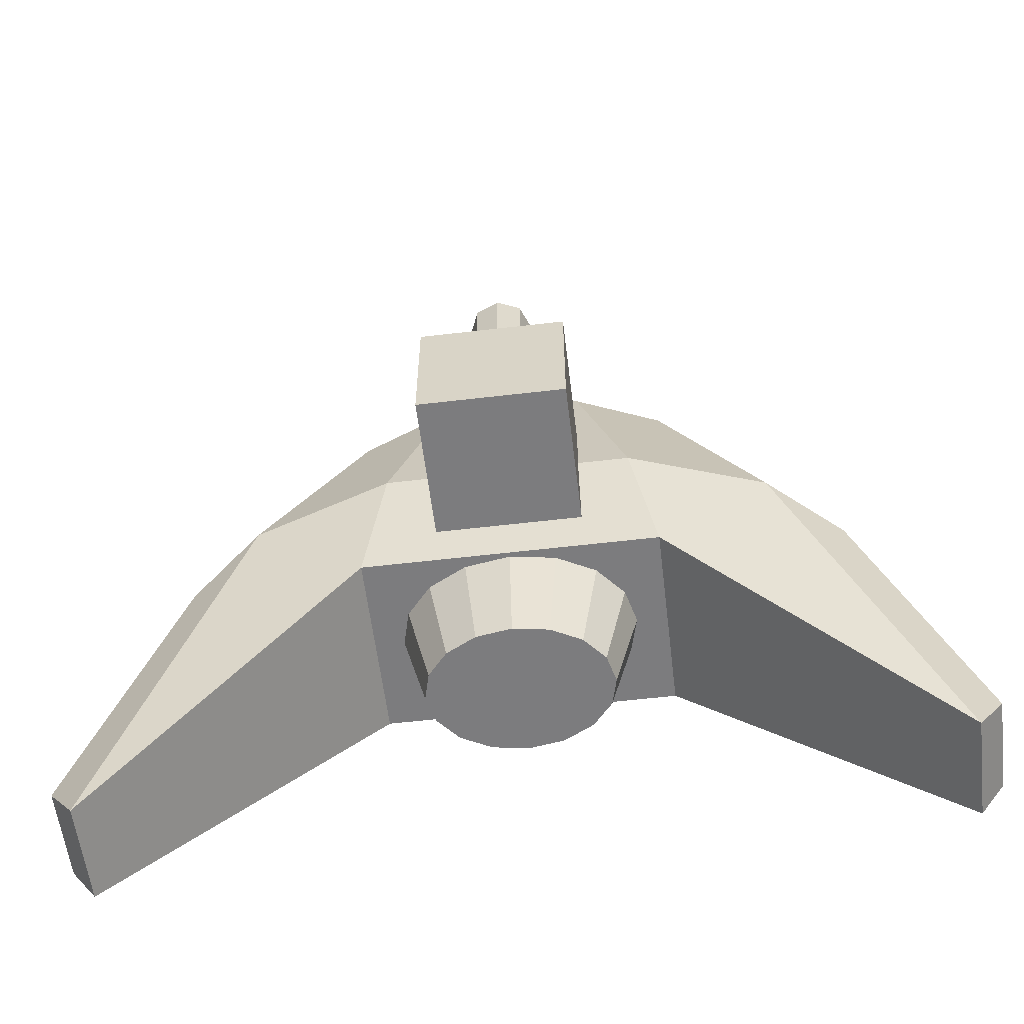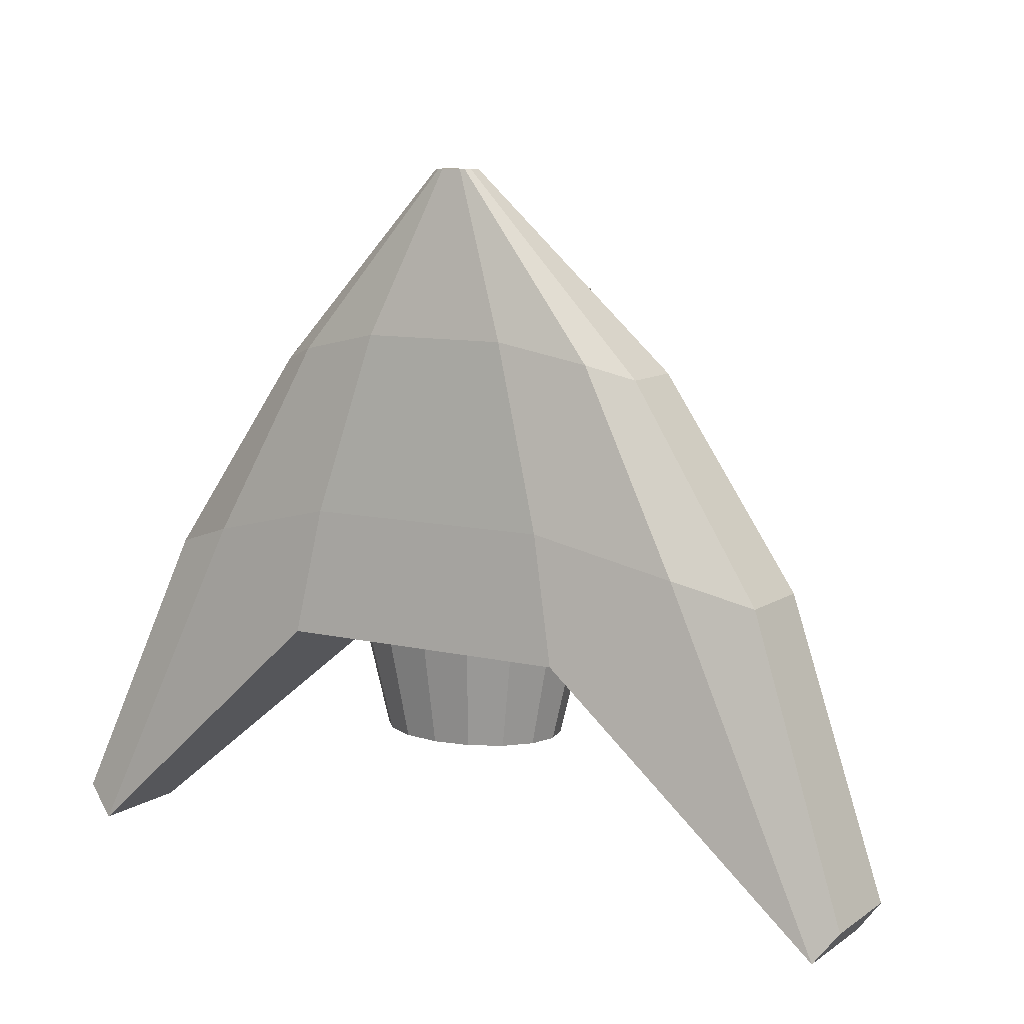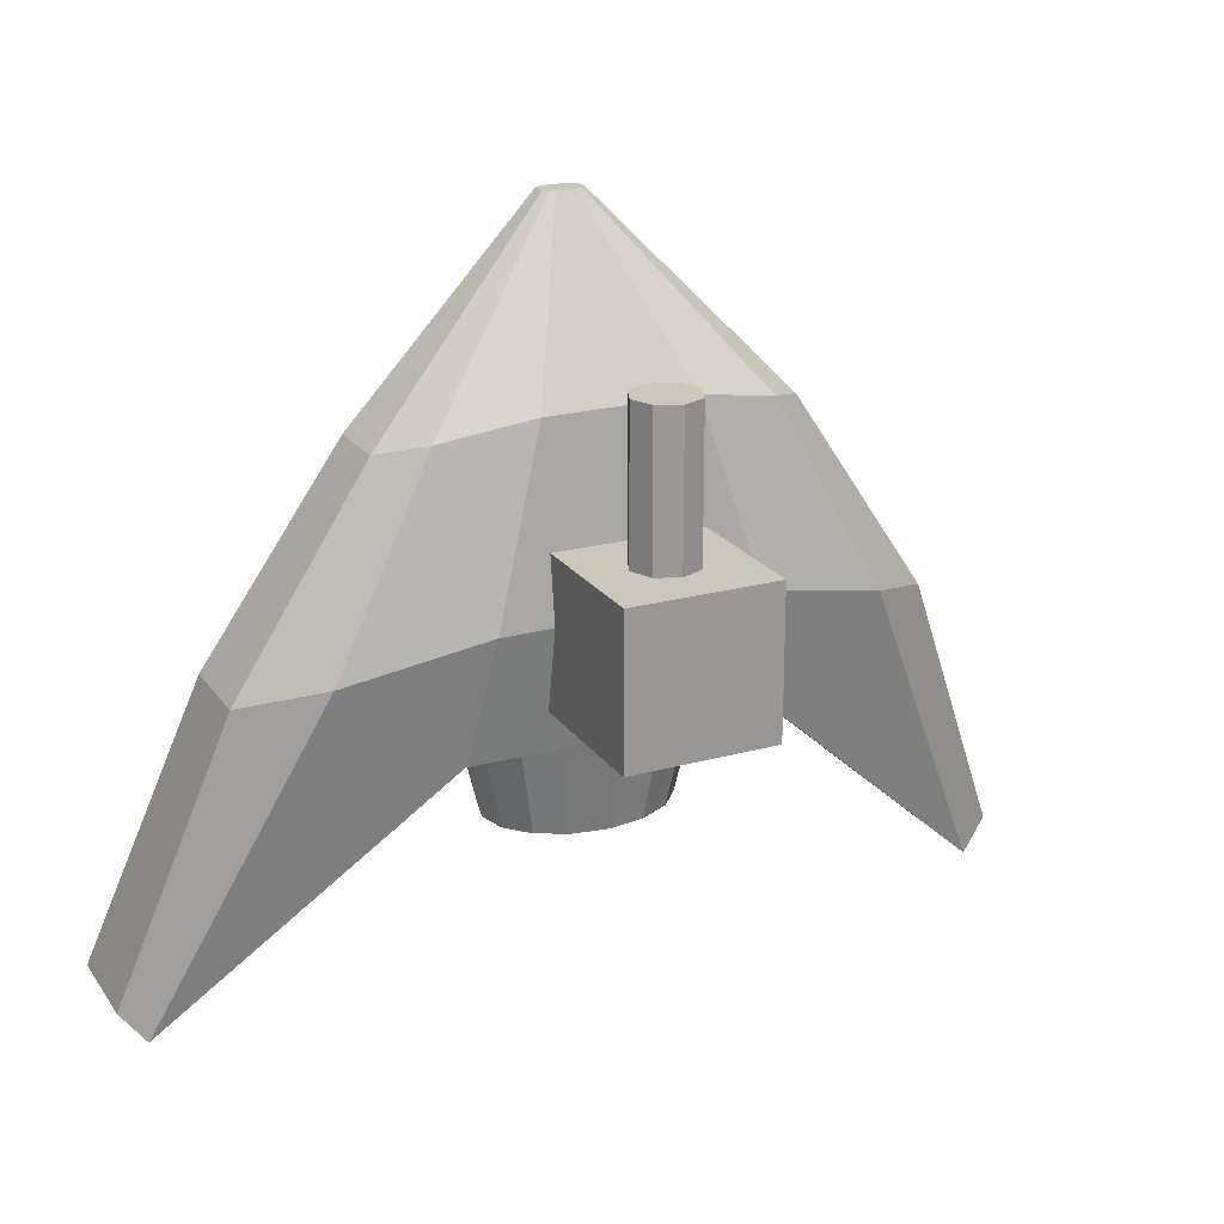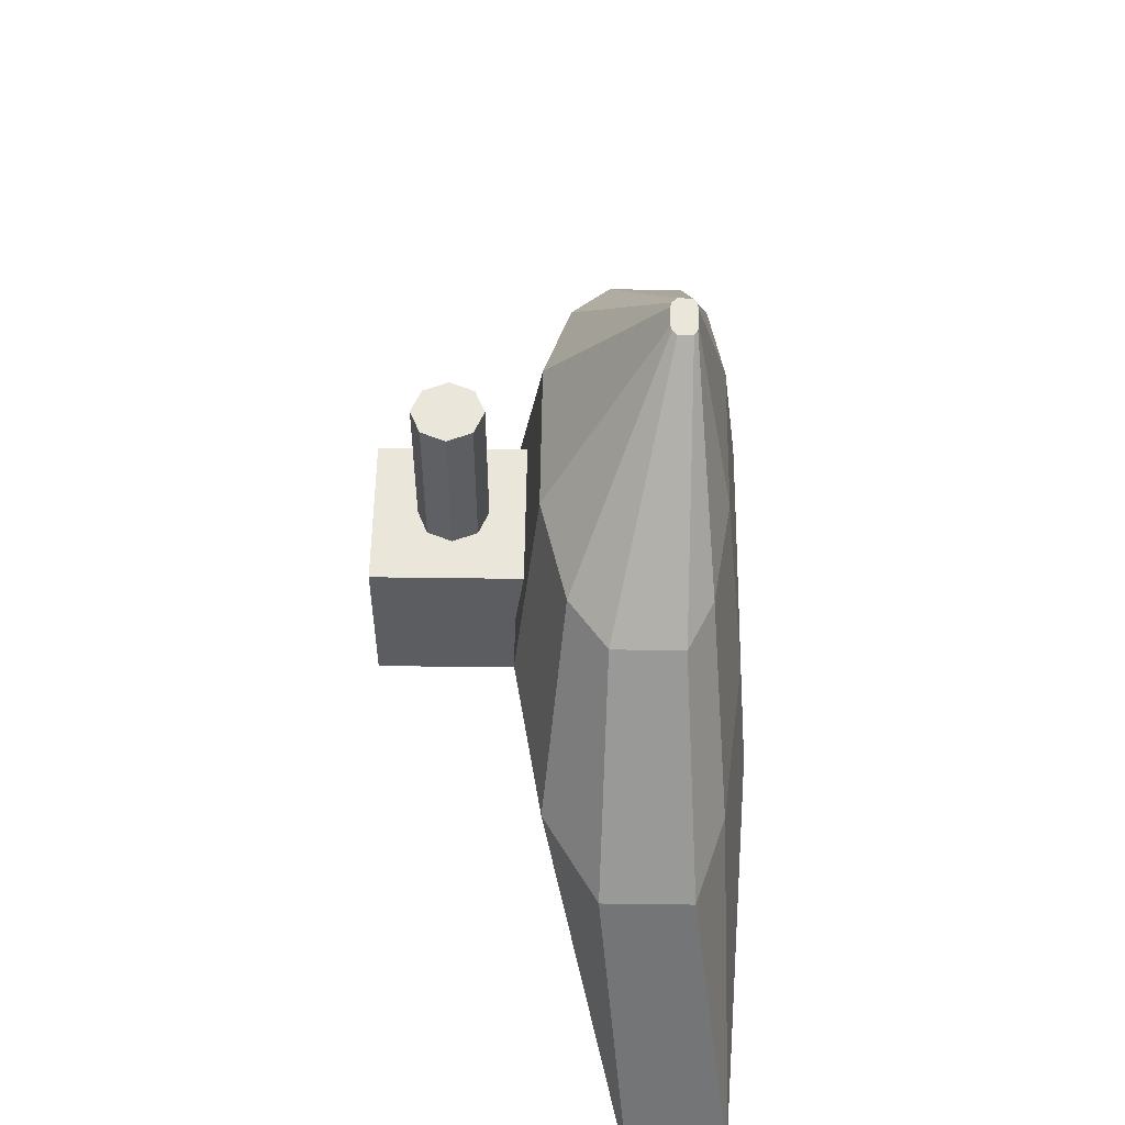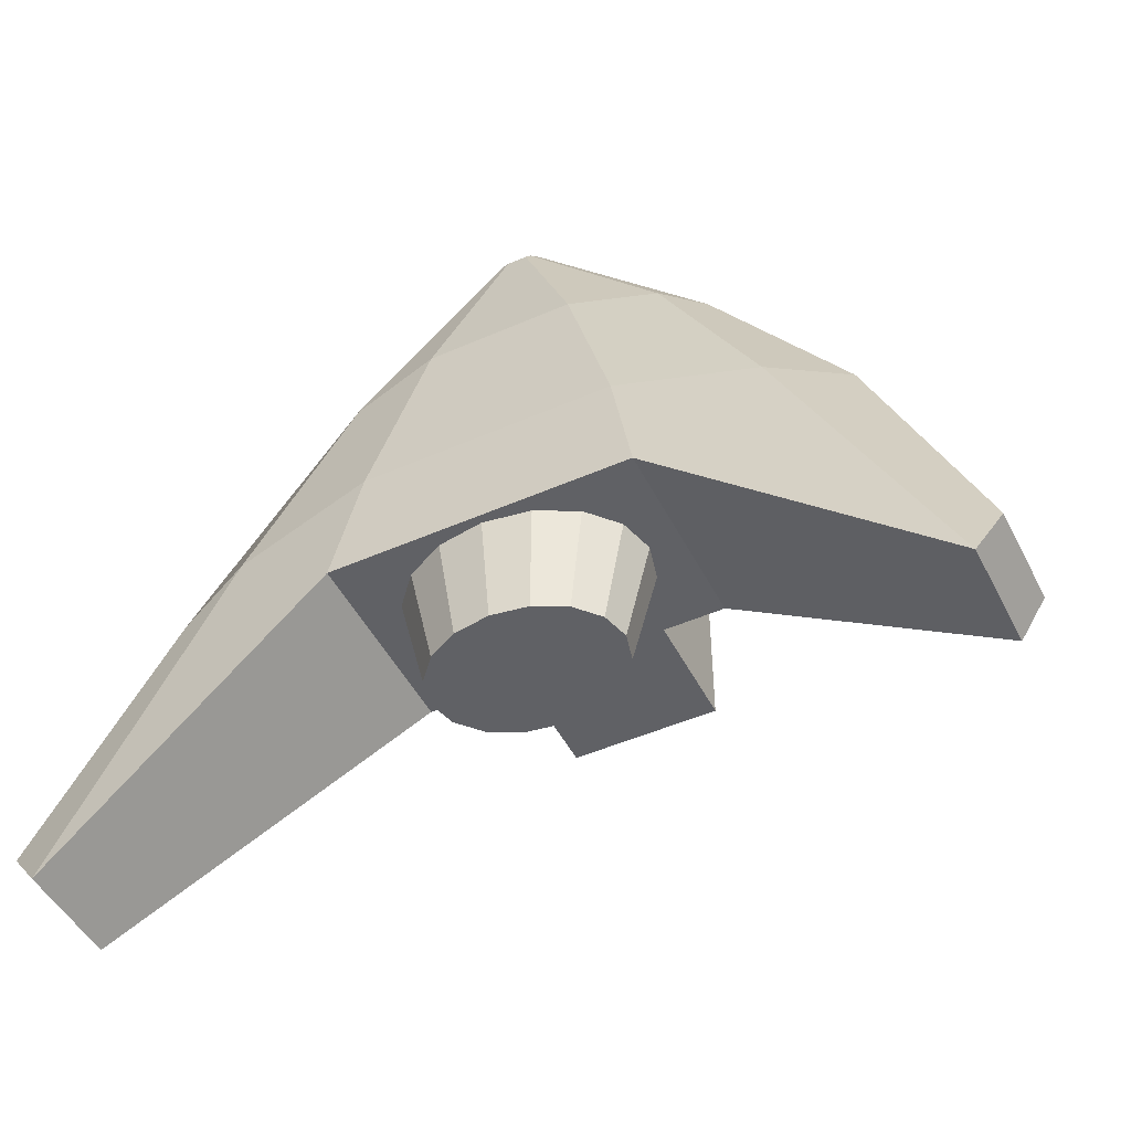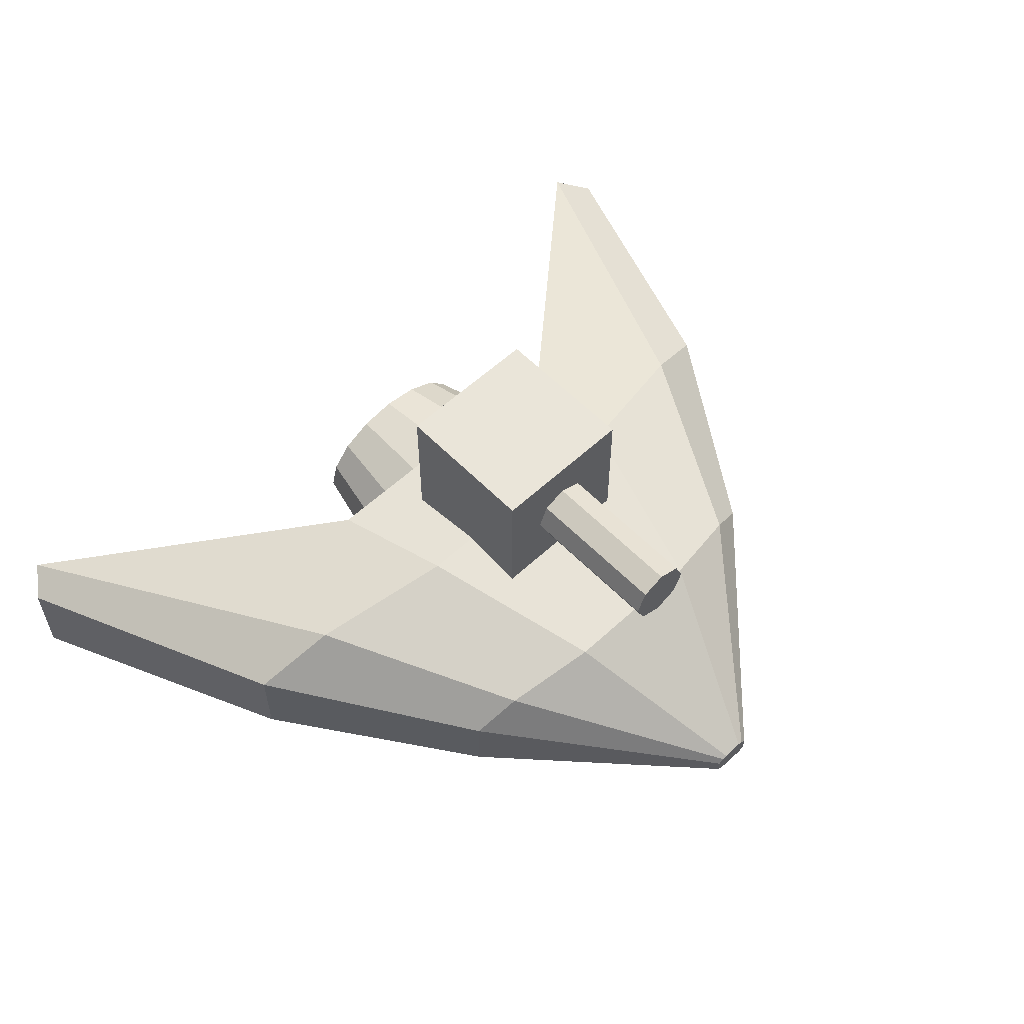
<metadata>
{"format":"obj","ext":"obj","renderer":"f3d","projection":"perspective","resolution":1024,"background":"white","views":[{"elev":-58.9,"azim":-173.1,"up":"+Z"},{"elev":9.7,"azim":31.6,"up":"+Z"},{"elev":21.7,"azim":154.2,"up":"+Z"},{"elev":54.7,"azim":-89.2,"up":"+Z"},{"elev":-48.1,"azim":26.2,"up":"+Z"},{"elev":58.0,"azim":-43.7,"up":"+Y"}]}
</metadata>
<code>
g Hornet_Hornet_Mesh
v 1.775 -0.6371 -1.341
v 0.07988 -0.4271 1.352
v 0.594 0.08555 -0.5005
v 0.5 -0.6482 -0.005265
v 1.775 -0.2551 -1.341
v 0.07988 -0.3722 1.352
v 0.03994 -0.4431 1.352
v 0.2952 -0.5745 0.7056
v 0.8076 -0.1615 0.5778
v 0.8076 -0.4262 0.5749
v 0.594 -0.6879 -0.5005
v 0.03994 -0.3493 1.352
v 1.343 -0.481 -0.2309
v 0.5 0.1751 -0.006396
v 1.343 -0.1405 -0.2309
v 0.2952 0.0804 0.7073
v 0.05991 -0.44 1.352
v 1.676 -0.2344 -1.47
v 0.6436 -0.01809 0.6308
v 1.047 0.06654 -0.1365
v 0.05991 -0.3545 1.352
v 1.676 -0.6529 -1.47
v 0.6436 -0.5185 0.6315
v 1.047 -0.5854 -0.1378
v -1.775 -0.6371 -1.341
v -0.07988 -0.4271 1.352
v -0.594 0.08555 -0.5005
v -0.5 -0.6482 -0.005265
v -1.775 -0.2551 -1.341
v -0.07988 -0.3722 1.352
v -0.03994 -0.4431 1.352
v -0.2952 -0.5745 0.7056
v -0.8076 -0.1615 0.5778
v -0.8076 -0.4262 0.5749
v -0.594 -0.6879 -0.5005
v -0.03994 -0.3493 1.352
v -1.343 -0.481 -0.2309
v -0.5 0.1751 -0.006396
v -1.343 -0.1405 -0.2309
v -0.2952 0.0804 0.7073
v -0.05991 -0.44 1.352
v -1.676 -0.2344 -1.47
v -0.6436 -0.01809 0.6308
v -1.047 0.06654 -0.1365
v -0.05991 -0.3545 1.352
v -1.676 -0.6529 -1.47
v -0.6436 -0.5185 0.6315
v -1.047 -0.5854 -0.1378
v 0.002012 -0.6576 -0.492
v -0.1799 -0.63 -0.492
v -0.3341 -0.5513 -0.492
v -0.4372 -0.4336 -0.492
v -0.4733 -0.2948 -0.492
v -0.4372 -0.1559 -0.492
v -0.3341 -0.0382 -0.492
v -0.1799 0.04046 -0.492
v 0.002012 0.06808 -0.492
v 0.1839 0.04046 -0.492
v 0.3381 -0.0382 -0.492
v 0.4412 -0.1559 -0.492
v 0.4774 -0.2948 -0.492
v 0.4412 -0.4336 -0.492
v 0.3381 -0.5513 -0.492
v 0.1839 -0.63 -0.492
v 0.002012 -0.5822 -0.9
v -0.1414 -0.5603 -0.9
v -0.2631 -0.498 -0.9
v -0.3443 -0.4048 -0.9
v -0.3729 -0.2948 -0.9
v -0.3443 -0.1848 -0.9
v -0.2631 -0.09152 -0.9
v -0.1414 -0.02922 -0.9
v 0.002012 -0.007336 -0.9
v 0.1455 -0.02922 -0.9
v 0.2671 -0.09152 -0.9
v 0.3483 -0.1848 -0.9
v 0.3769 -0.2948 -0.9
v 0.3483 -0.4048 -0.9
v 0.2671 -0.498 -0.9
v 0.1455 -0.5603 -0.9
v 0.294 0.1113 -0.3366
v 0.294 0.1113 0.2514
v -0.294 0.1113 0.2514
v -0.294 0.1113 -0.3366
v 0.294 0.6994 -0.3366
v 0.294 0.6994 0.2514
v -0.294 0.6994 0.2514
v -0.294 0.6994 -0.3366
v 0 0.2743 0.2518
v 0 0.2743 0.8391
v -0.09269 0.3127 0.2518
v -0.09269 0.3127 0.8391
v -0.1311 0.4054 0.2518
v -0.1311 0.4054 0.8391
v -0.09269 0.4981 0.2518
v -0.09269 0.4981 0.8391
v 0 0.5365 0.2518
v 0 0.5365 0.8391
v 0.09269 0.4981 0.2518
v 0.09269 0.4981 0.8391
v 0.1311 0.4054 0.2518
v 0.1311 0.4054 0.8391
v 0.09269 0.3127 0.2518
v 0.09269 0.3127 0.8391
f 9 6 2 10
f 1 13 24 22
f 18 5 1 22
f 19 21 6 9
f 15 9 10 13
f 20 19 9 15
f 5 15 13 1
f 18 20 15 5
f 13 10 23 24
f 10 2 17 23
f 6 21 17 2
f 3 14 20 18
f 11 3 18 22
f 14 16 19 20
f 11 22 24 4
f 4 24 23 8
f 8 23 17 7
f 7 17 21 12
f 16 12 21 19
f 33 34 26 30
f 14 38 40 16
f 25 46 48 37
f 42 46 25 29
f 43 33 30 45
f 39 37 34 33
f 44 39 33 43
f 29 25 37 39
f 42 29 39 44
f 3 27 38 14
f 11 35 27 3
f 11 4 28 35
f 4 8 32 28
f 8 7 31 32
f 37 48 47 34
f 34 47 41 26
f 30 45 41 26
f 35 46 42 27
f 35 28 48 46
f 28 32 47 48
f 32 31 41 47
f 31 36 45 41
f 40 43 45 36
f 38 44 43 40
f 27 42 44 38
f 7 12 36 31
f 16 40 36 12
f 65 49 50 66
f 66 50 51 67
f 67 51 52 68
f 68 52 53 69
f 69 53 54 70
f 70 54 55 71
f 71 55 56 72
f 72 56 57 73
f 73 57 58 74
f 74 58 59 75
f 75 59 60 76
f 76 60 61 77
f 77 61 62 78
f 78 62 63 79
f 80 64 49 65
f 79 63 64 80
f 65 66 67 68 69 70 71 72 73 74 75 76 77 78 79 80
f 85 86 82 81
f 86 87 83 82
f 87 88 84 83
f 88 85 81 84
f 85 88 87 86
f 89 90 92 91
f 91 92 94 93
f 93 94 96 95
f 95 96 98 97
f 97 98 100 99
f 99 100 102 101
f 92 90 104 102 100 98 96 94
f 103 104 90 89
f 101 102 104 103

</code>
